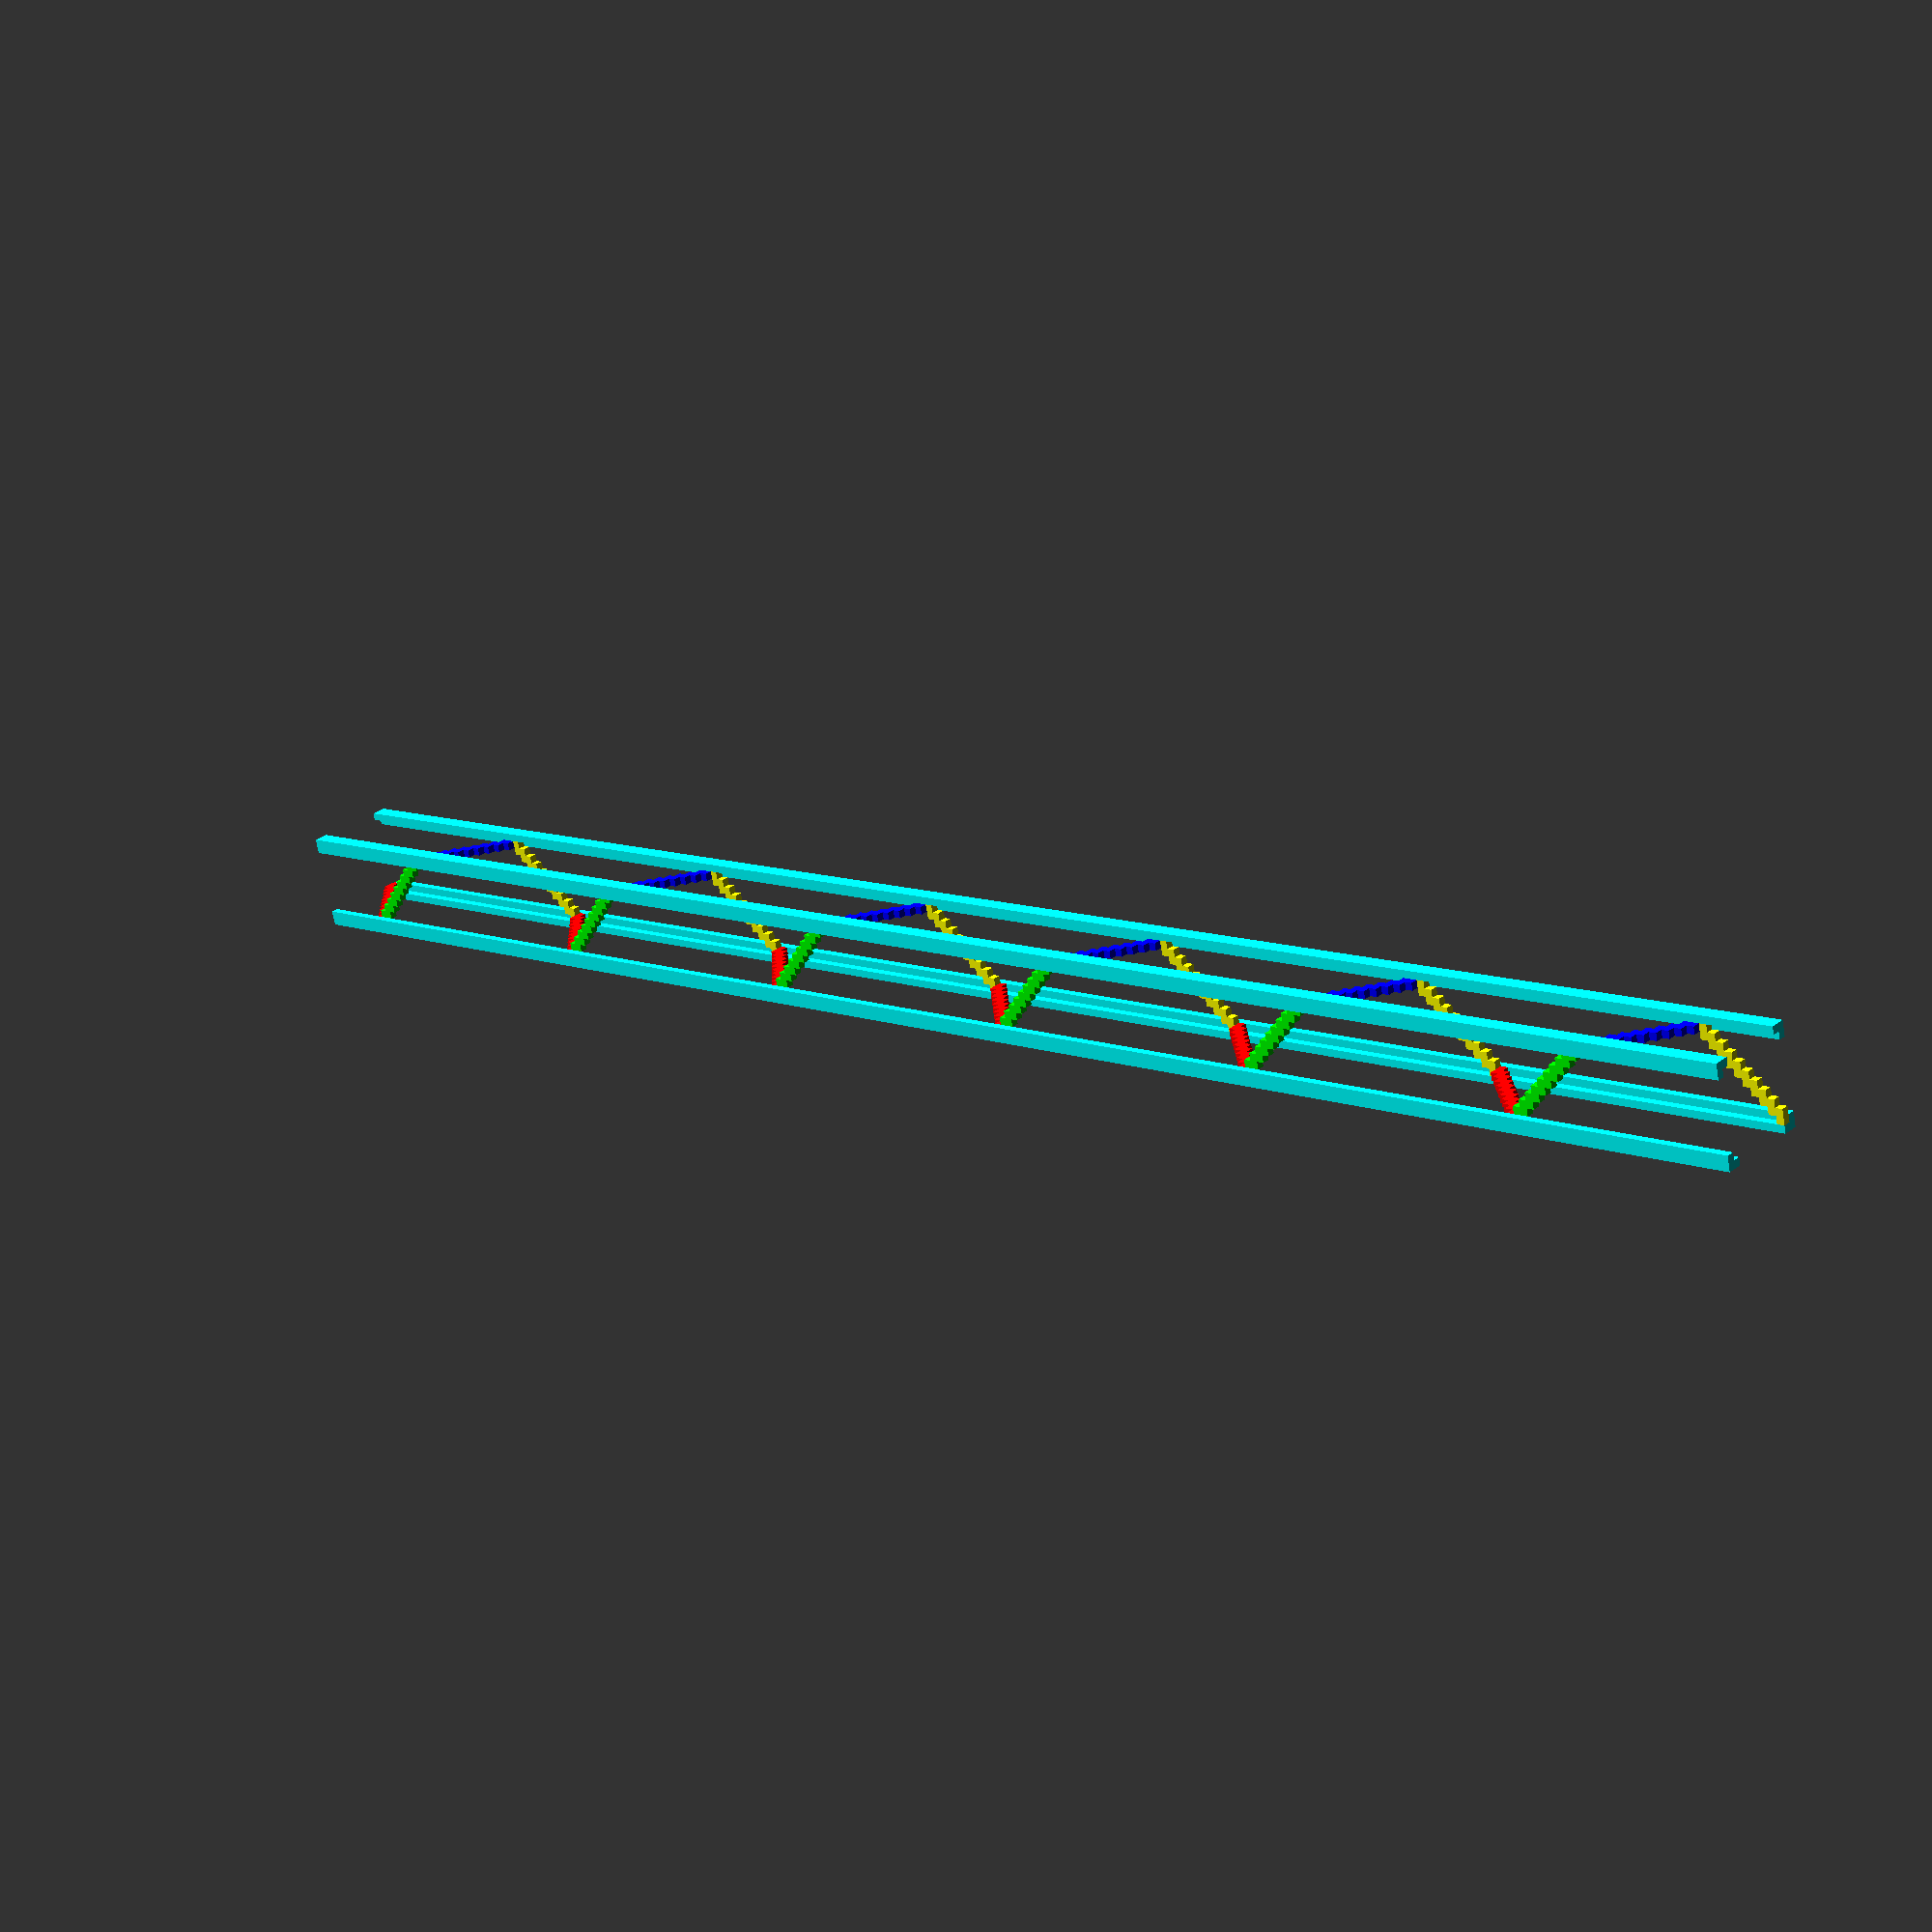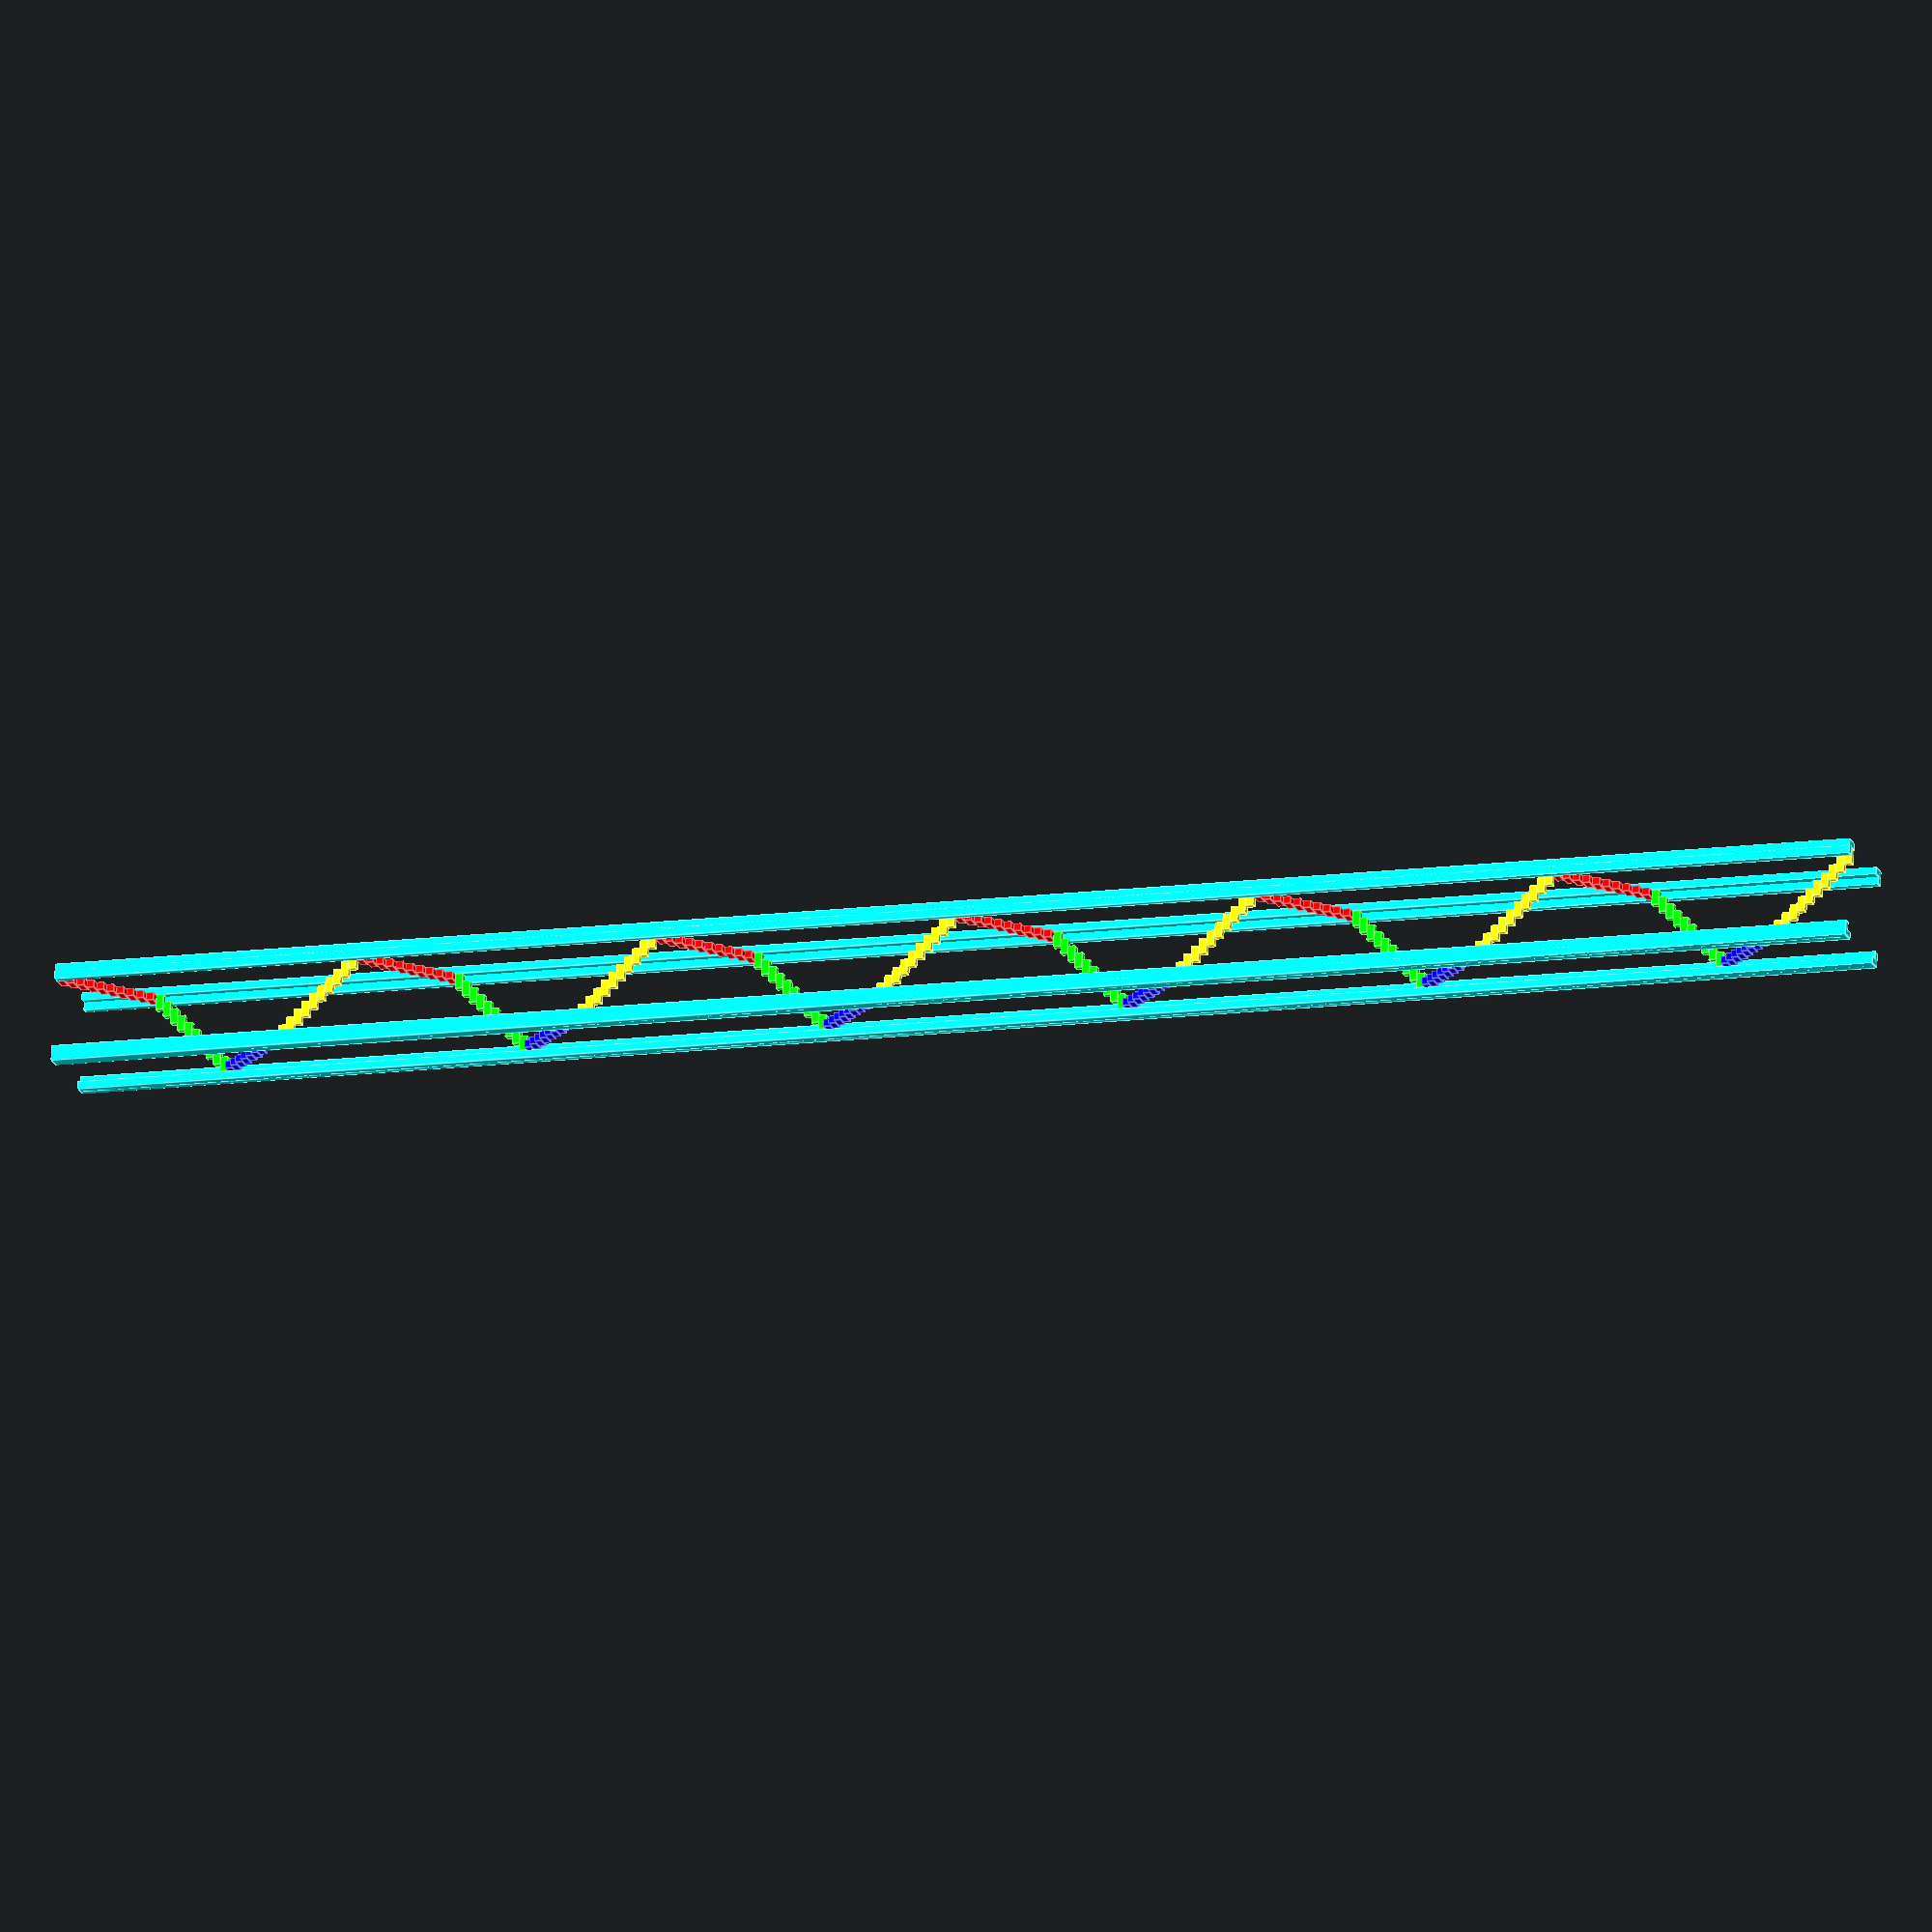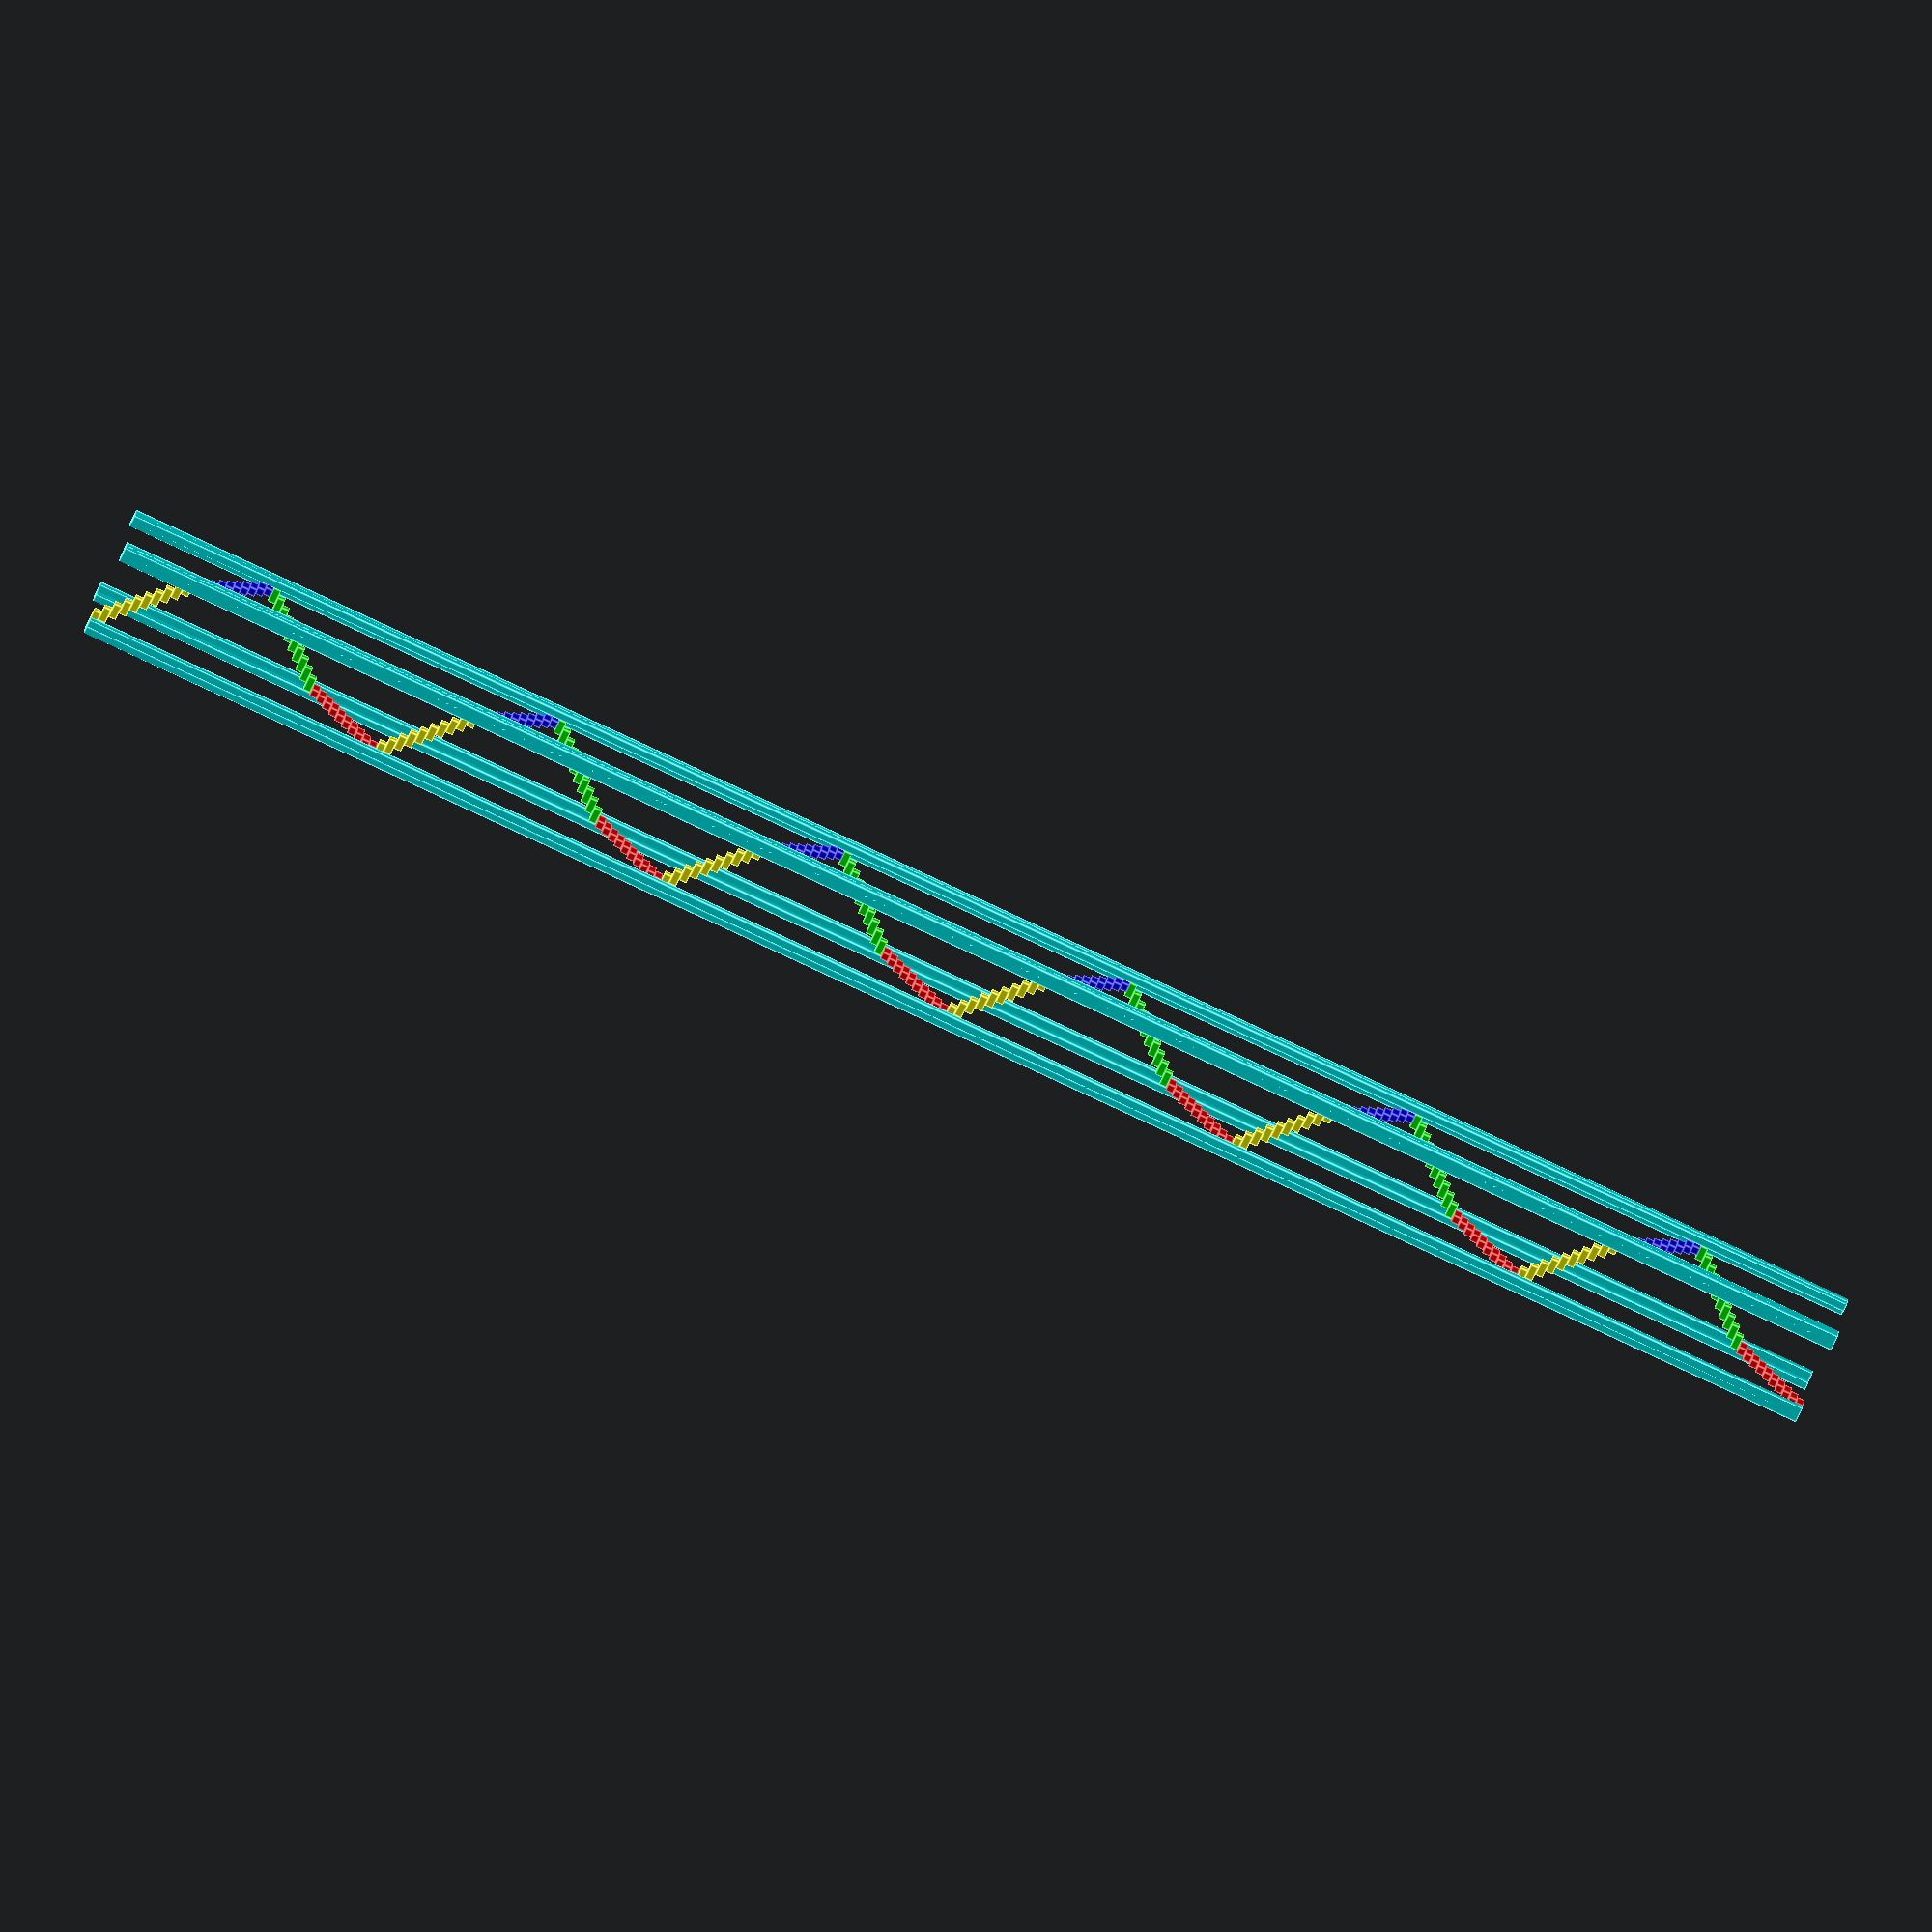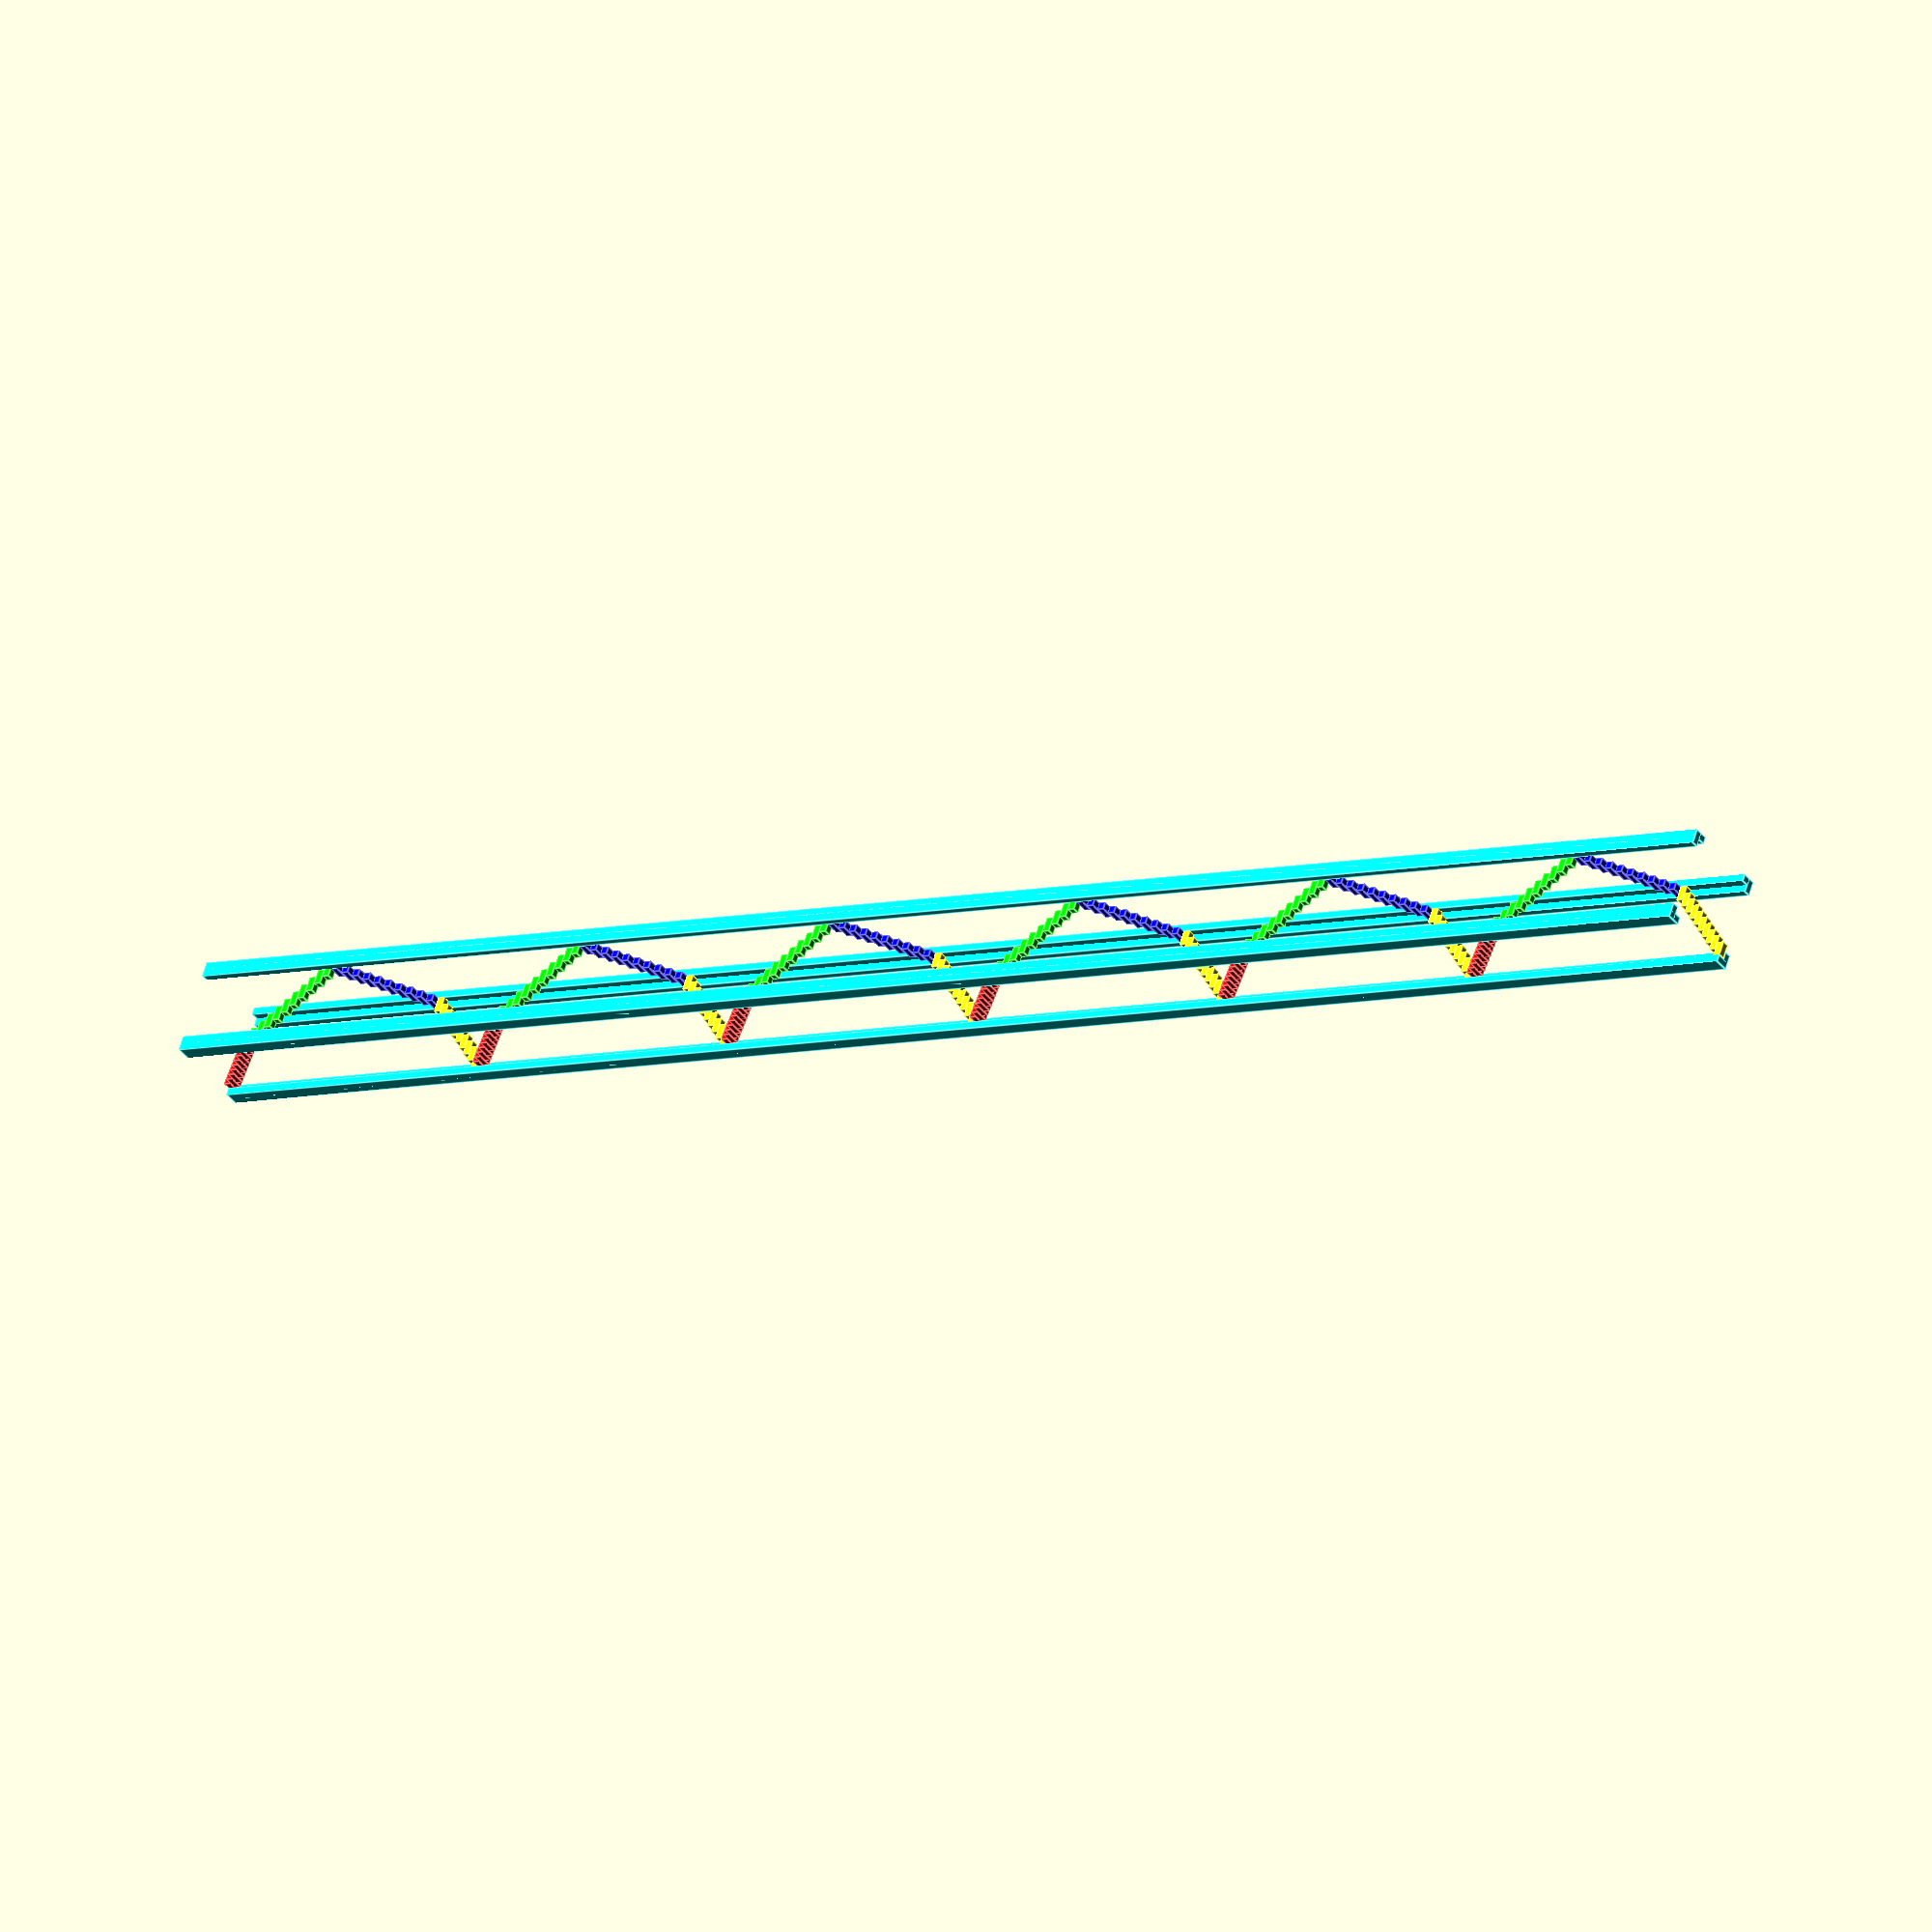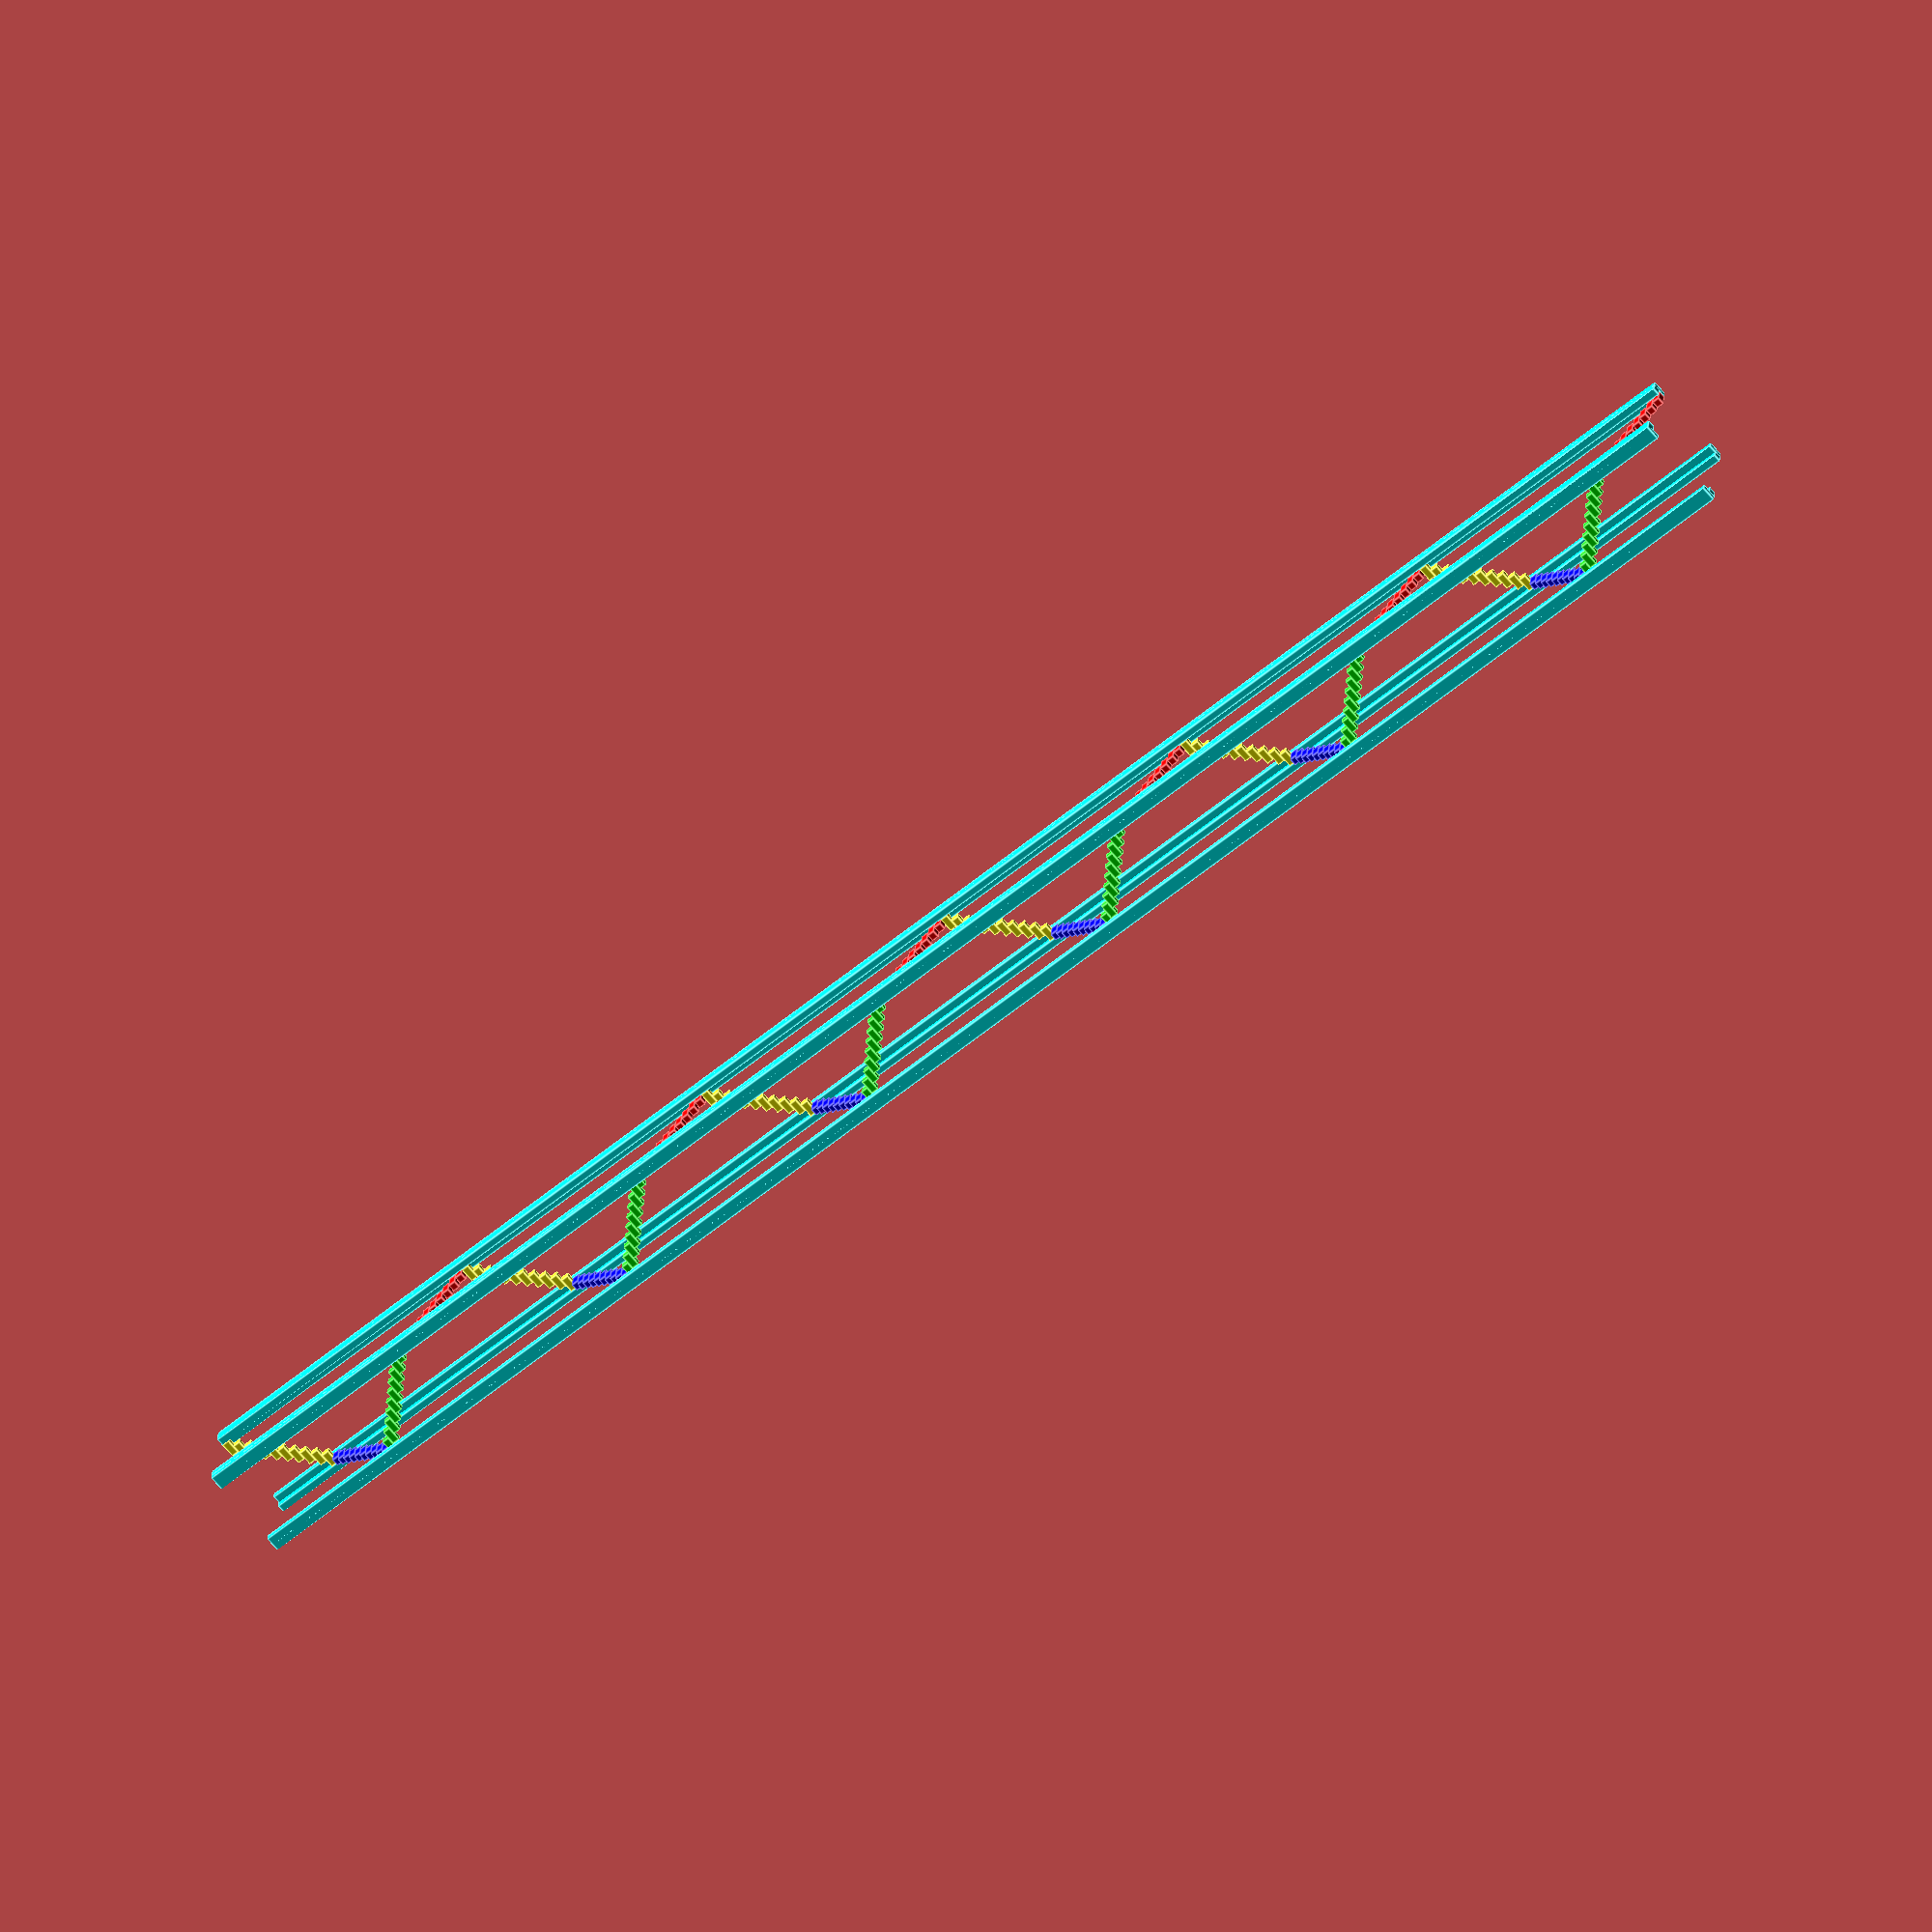
<openscad>
for(i=[0:5]){
for (y=[0:9]){
    z=i;
    translate([0,y-1,((z*40)+(y-1))]){
        color([1,0,0])
        cube([1,2,1]);
    }
    y=y+1;
}
for (x=[0:9]){
    z=i;
    translate([x-1,10,((z*40)+(9+x))]){
        color([0,1,0])
        cube([2,1,1]);
    }
    x=x+1;
}

for (y=[0:9]){
    z=i;
    translate([10,9-y,((z*40)+(20+y))]){
        color([0,0,1])
        cube([1,2,1]);
    }
    i=i+3;
}

for (x=[0:9]){
    z=i;
    translate([10-x,0,((z*40)+(29+x))]){
        color([1,1,0])
        cube([2,1,1]);
    }
    x=x+1;
}
}

//columna 1
translate([-1,-1,0]){
    color([0,1,1])
    cube([2,1,240]);
}
translate([-1,-1,0]){
    color([0,1,1])
    cube([1,2,240]);
}

//columna 2
translate([-1,11,0]){
    color([0,1,1])
    cube([2,1,240]);
}
translate([-1,10,0]){
    color([0,1,1])
    cube([1,2,240]);
}

//colunba 3
translate([11,10,0]){
    color([0,1,1])
    cube([1,2,240]);
}
translate([10,11,0]){
    color([0,1,1])
    cube([2,1,240]);
}

//colunba 4
translate([11,-1,0]){
    color([0,1,1])
    cube([1,2,240]);
}
translate([10,-1,0]){
    color([0,1,1])
    cube([2,1,240]);
}
</openscad>
<views>
elev=170.0 azim=75.9 roll=226.6 proj=p view=solid
elev=12.3 azim=97.7 roll=288.2 proj=o view=edges
elev=81.4 azim=14.7 roll=65.0 proj=o view=edges
elev=6.6 azim=296.2 roll=307.9 proj=o view=edges
elev=238.9 azim=353.9 roll=49.5 proj=o view=edges
</views>
